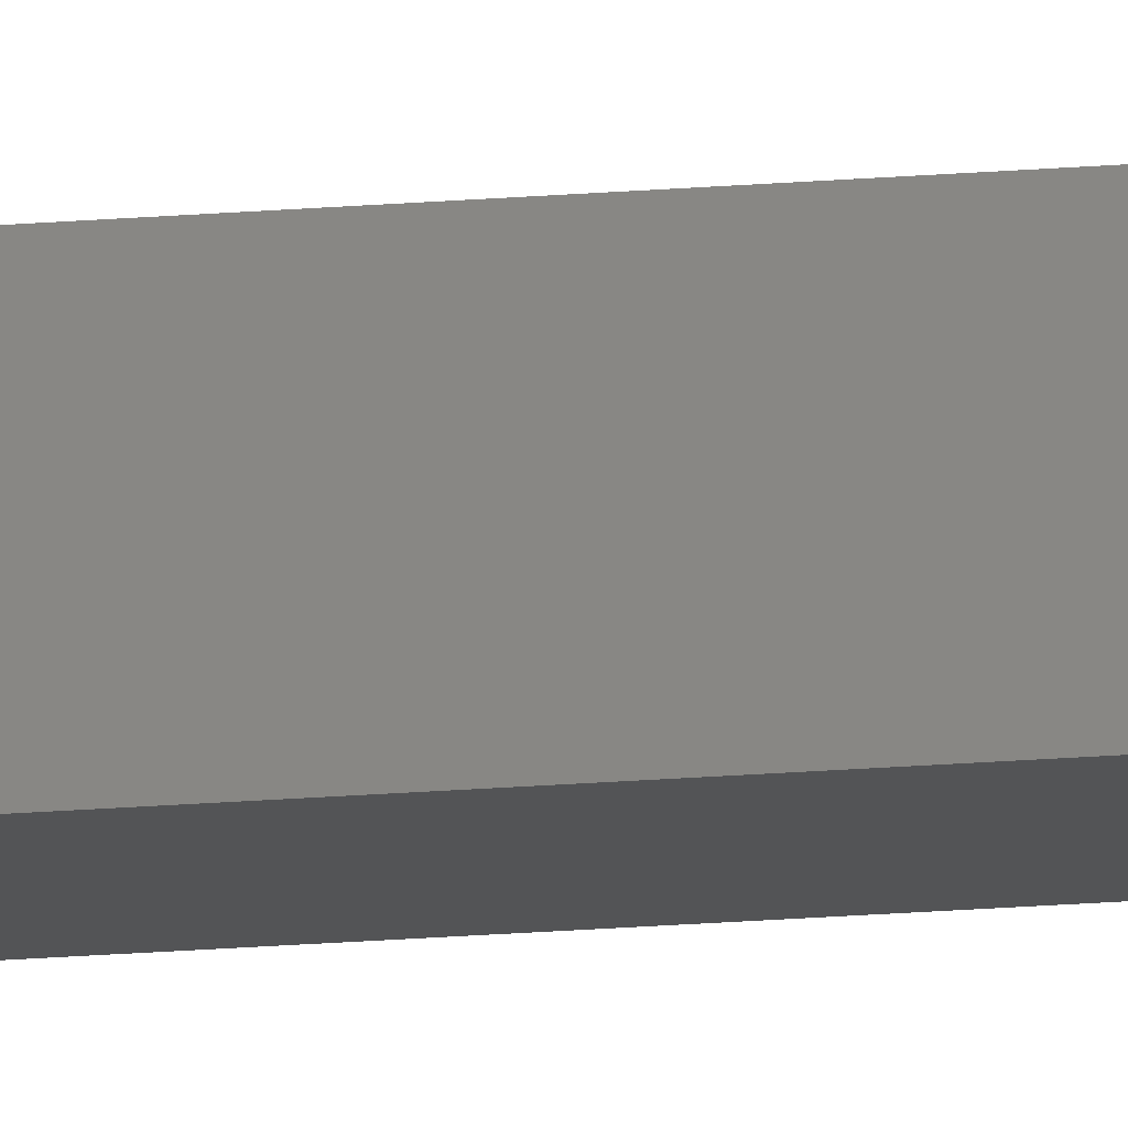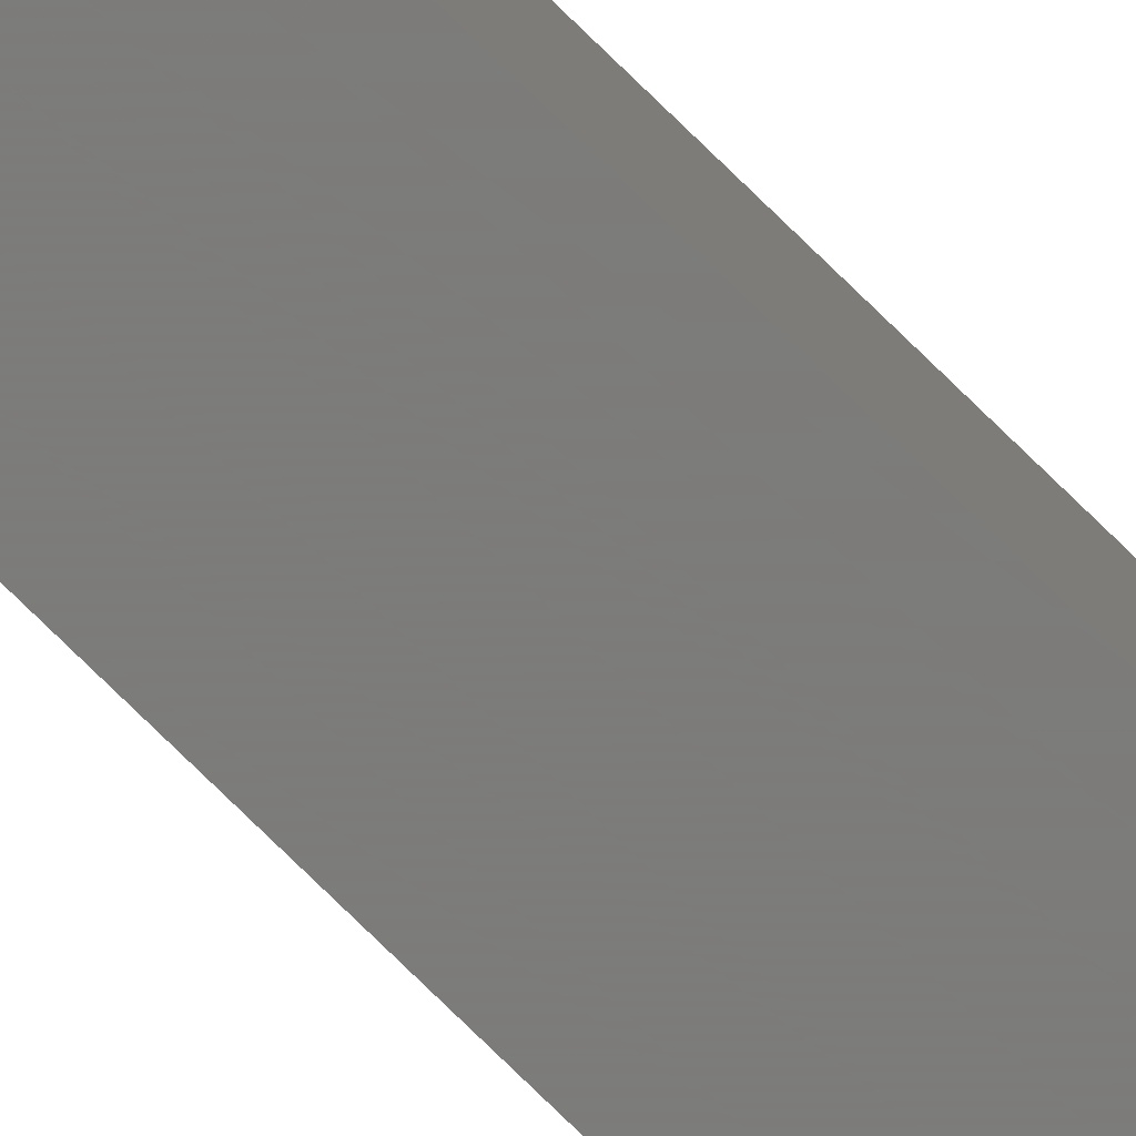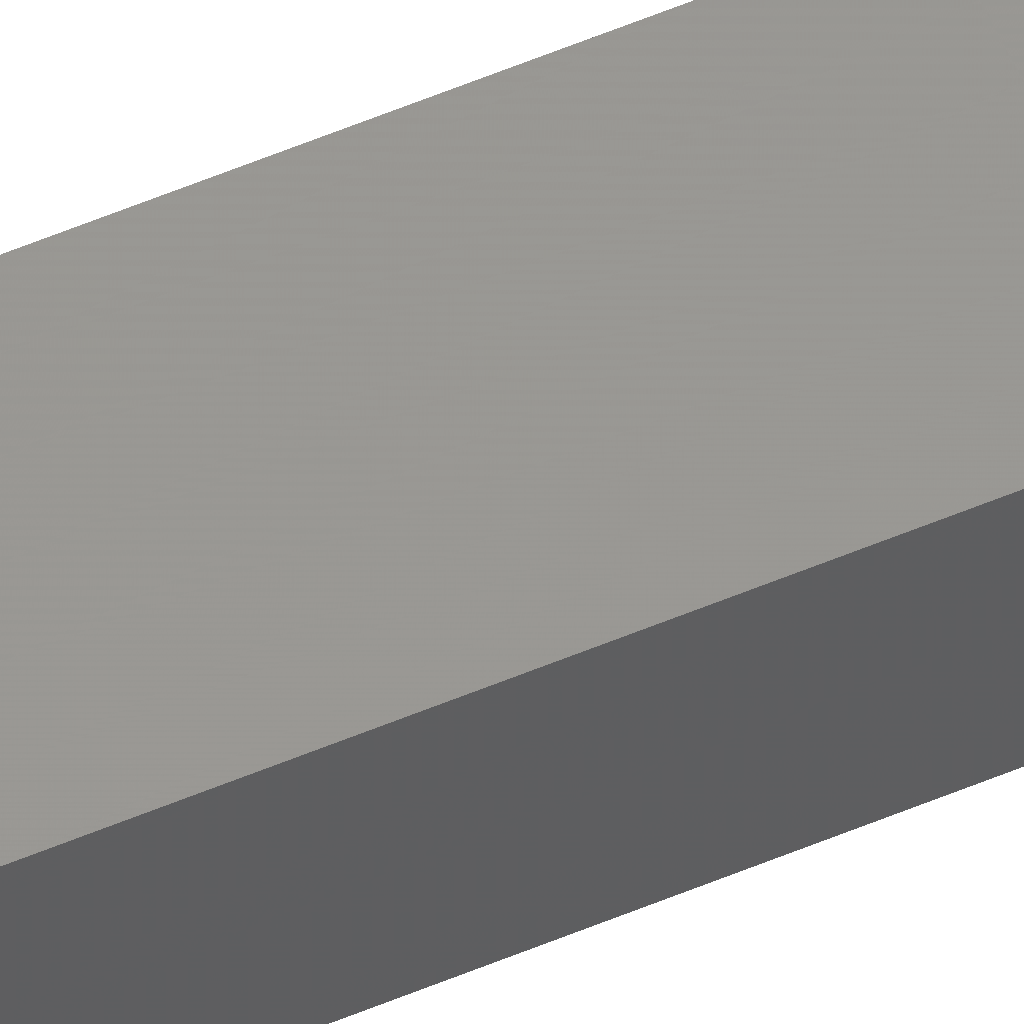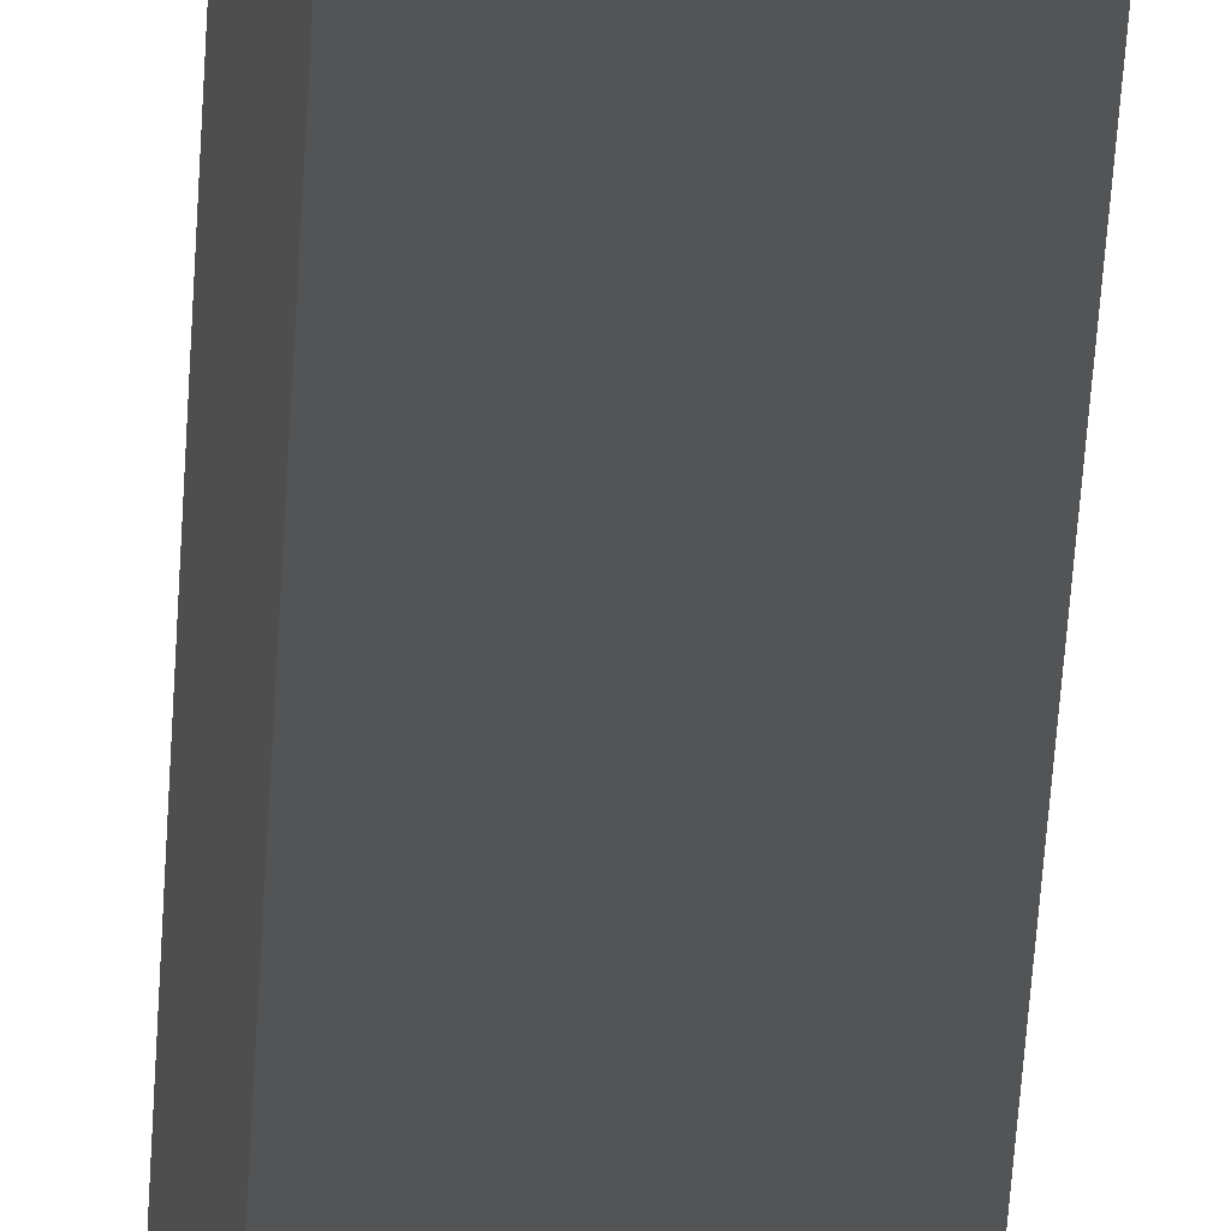
<metadata>
{"format":"stl","ext":"stl","renderer":"f3d","projection":"perspective","resolution":1024,"background":"white","views":[{"elev":-17.7,"azim":-80.1,"up":"+Y"},{"elev":-70.5,"azim":44.7,"up":"+Y"},{"elev":52.5,"azim":-114.9,"up":"+Y"},{"elev":-10.8,"azim":-0.8,"up":"+Y"}]}
</metadata>
<code>
# stl→obj: 16 verts, 28 faces
v -9.838 3.855 273.3
v -9.818 3.857 273.3
v -9.818 3.857 269.7
v -9.838 3.855 269.7
v -9.857 3.853 269.7
v -9.857 3.853 273.3
v -9.877 3.851 269.7
v -9.877 3.851 273.3
v -9.872 3.801 269.7
v -9.872 3.801 273.3
v -9.812 3.807 269.7
v -9.832 3.805 273.3
v -9.832 3.805 269.7
v -9.852 3.803 269.7
v -9.812 3.807 273.3
v -9.852 3.803 273.3
f 1 2 3
f 1 3 4
f 1 4 5
f 6 5 7
f 6 1 5
f 8 6 7
f 8 9 10
f 7 9 8
f 11 12 13
f 13 12 14
f 15 12 11
f 14 16 9
f 12 16 14
f 16 10 9
f 15 11 2
f 11 3 2
f 7 14 9
f 5 14 7
f 4 13 14
f 4 14 5
f 3 11 13
f 3 13 4
f 16 8 10
f 12 6 16
f 16 6 8
f 15 1 12
f 12 1 6
f 15 2 1

</code>
